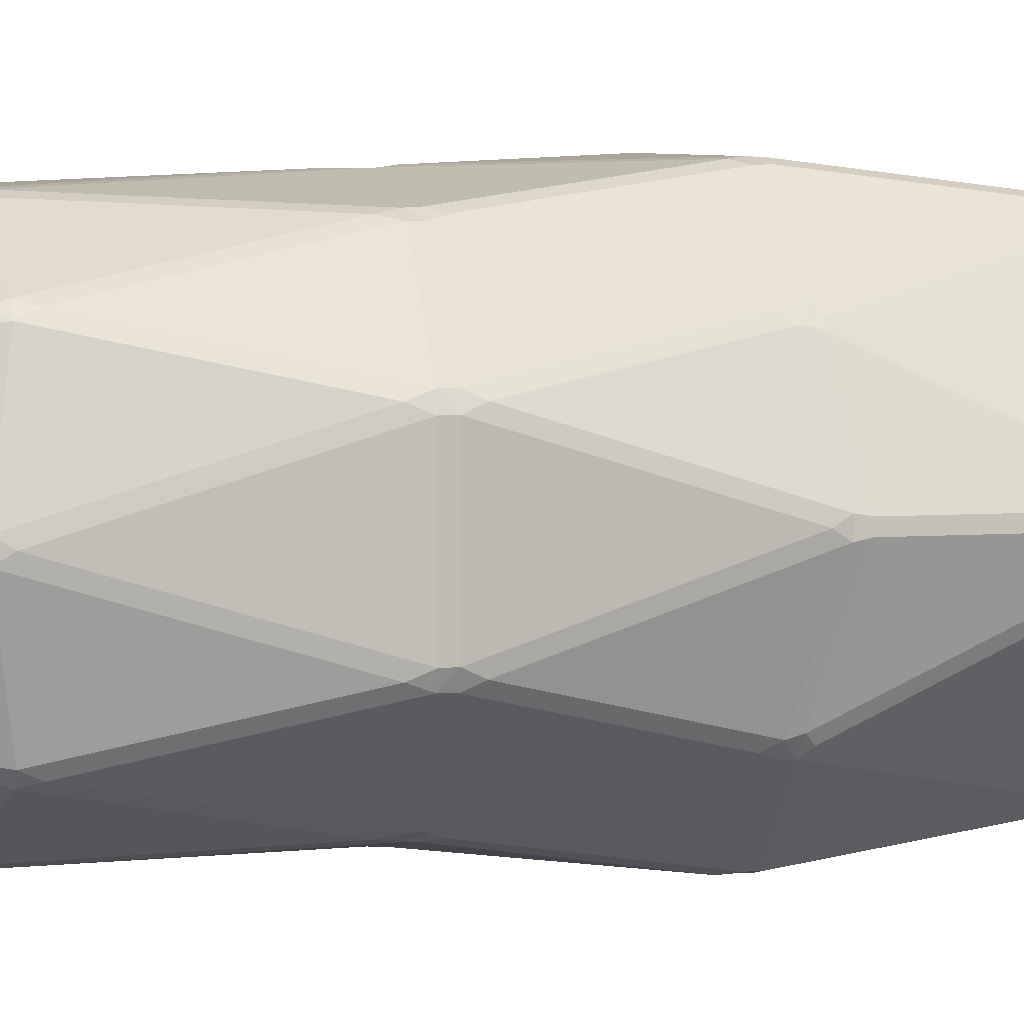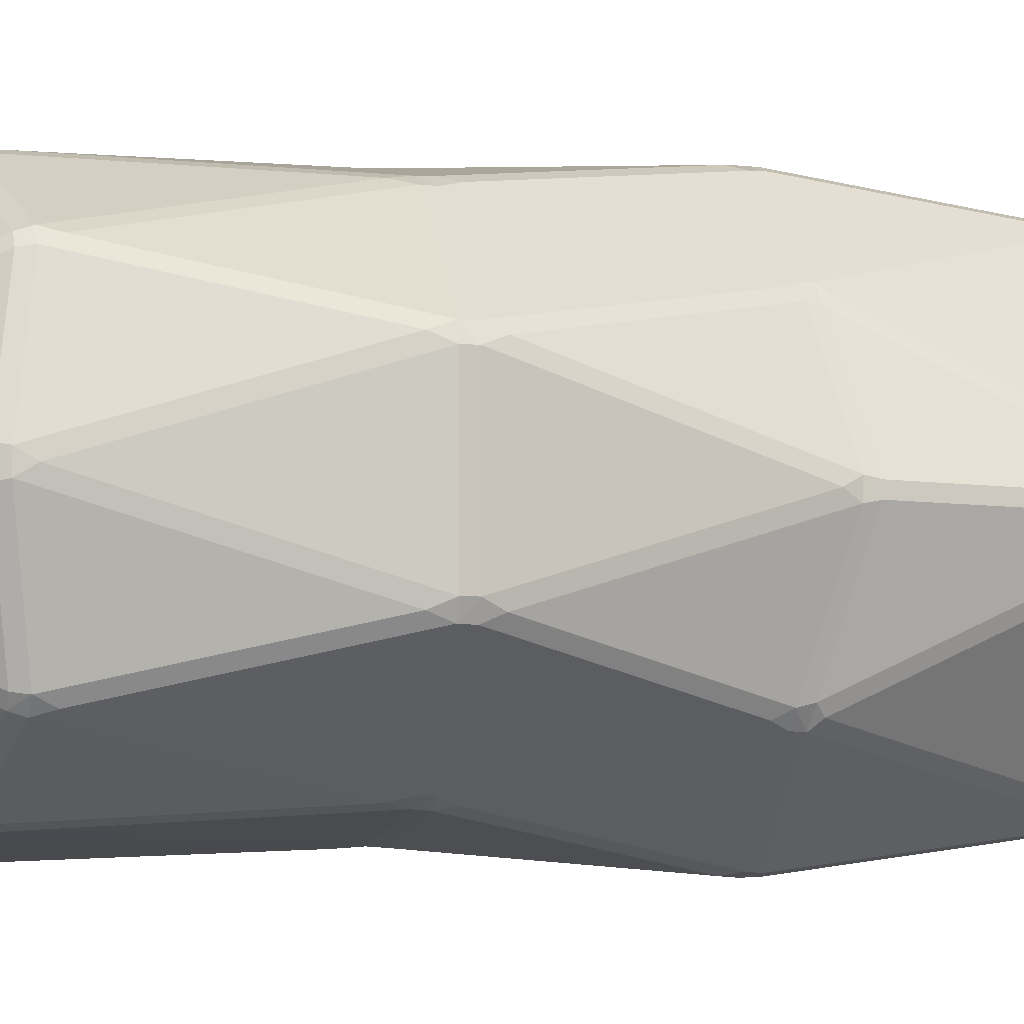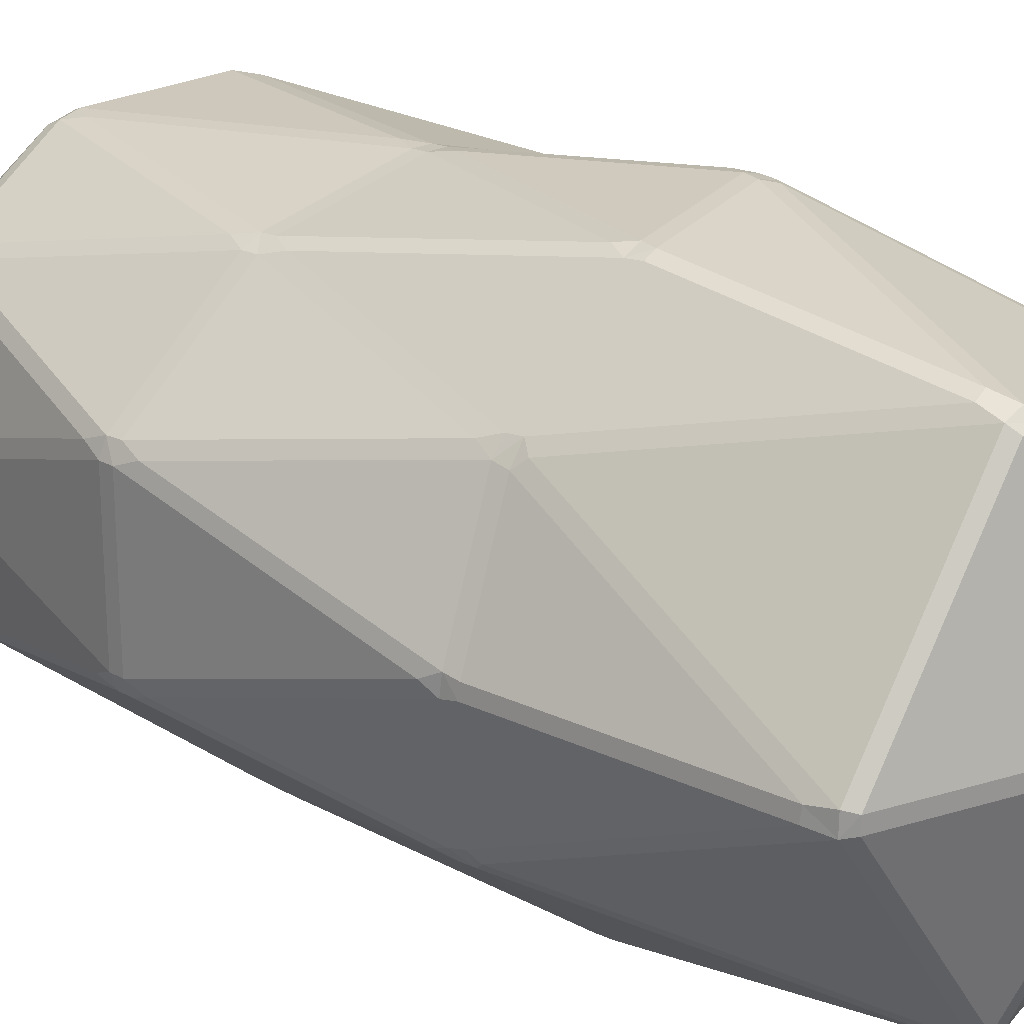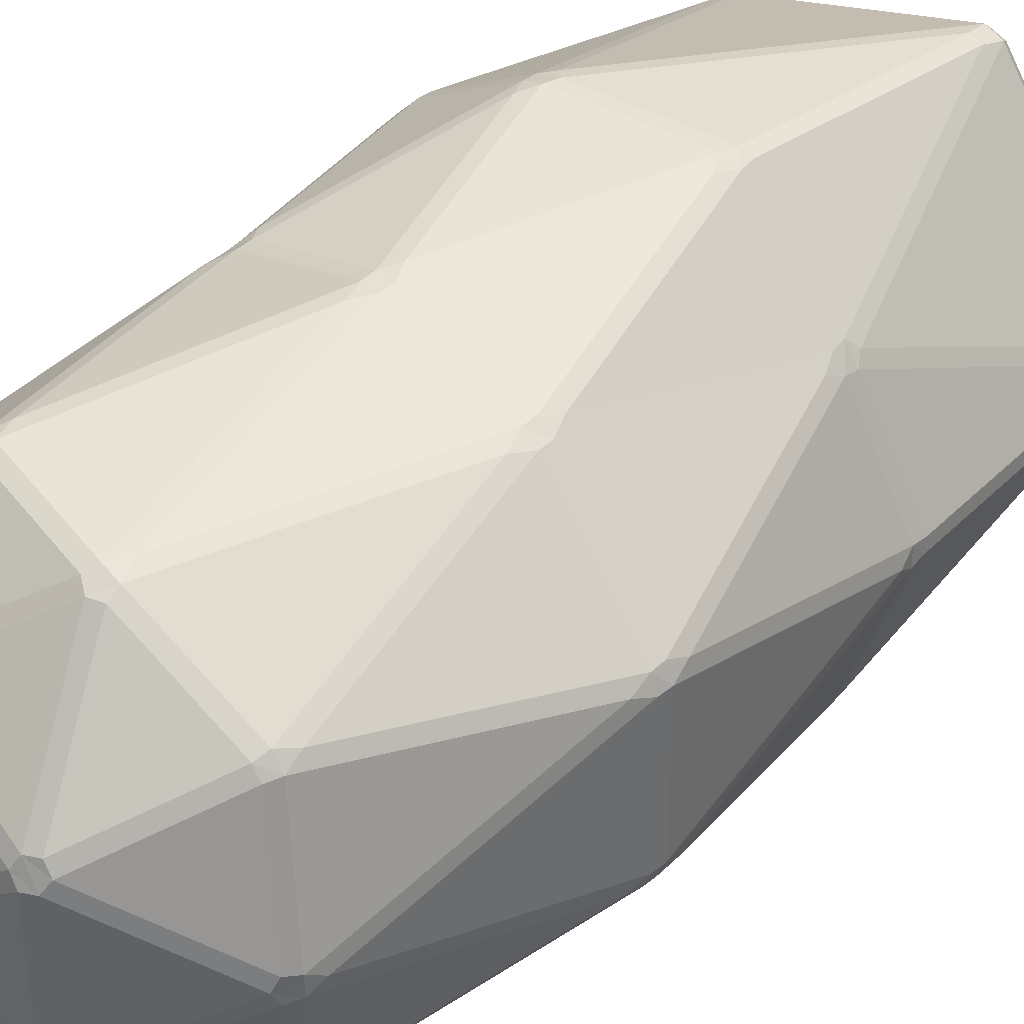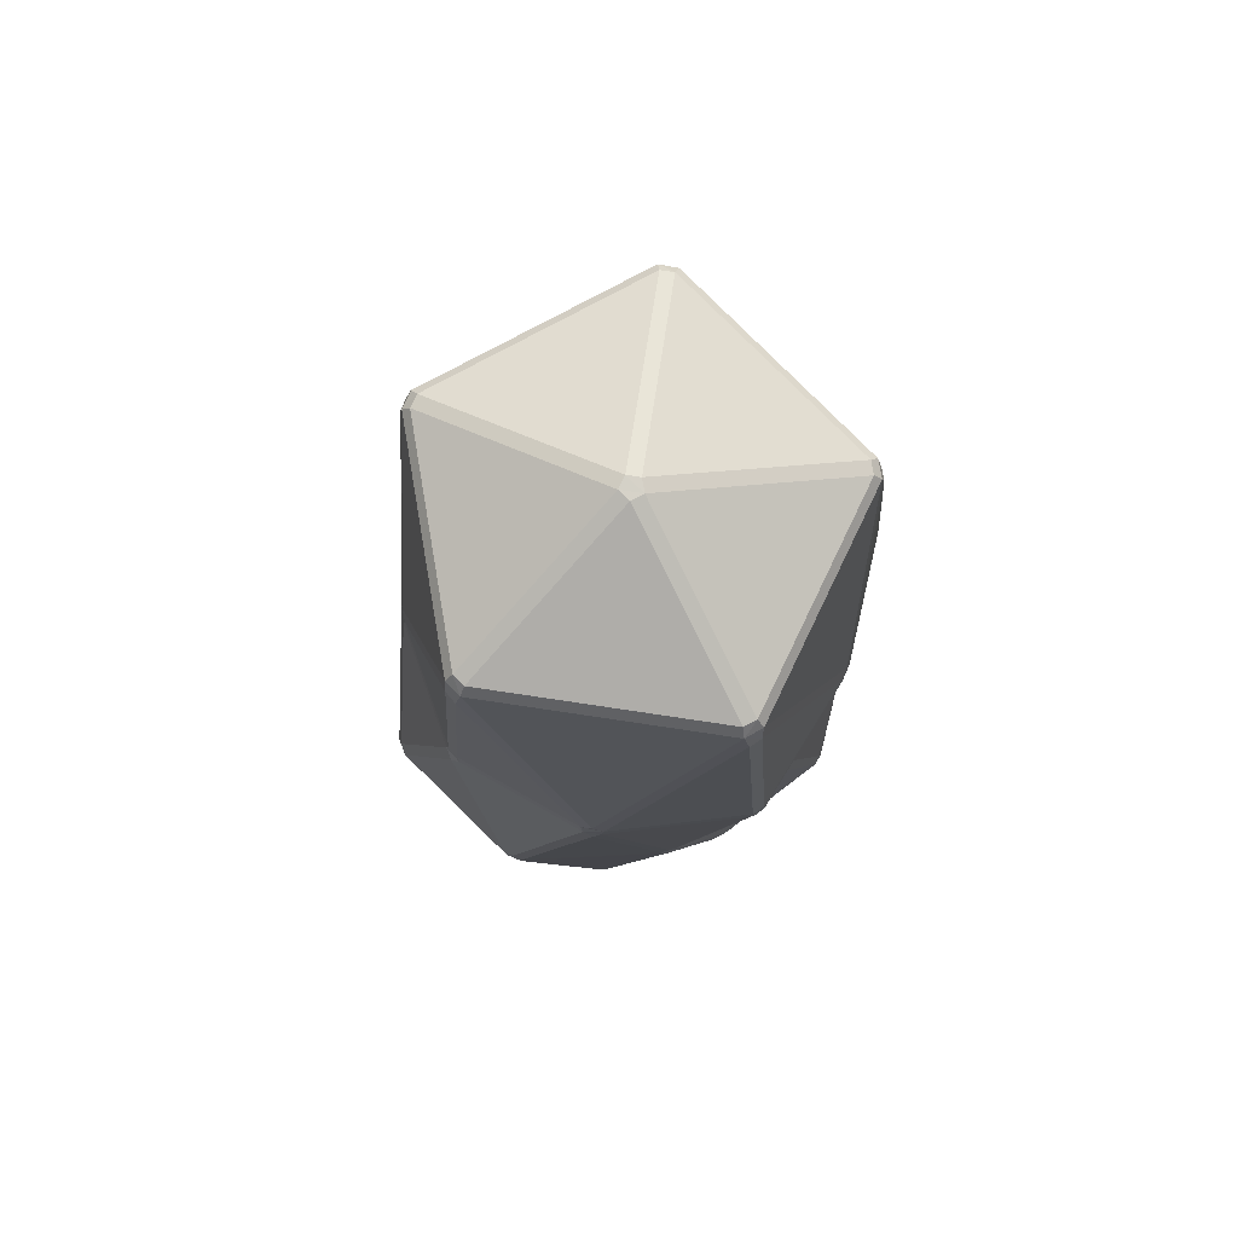
<metadata>
{"format":"obj","ext":"obj","renderer":"f3d","projection":"perspective","resolution":1024,"background":"white","views":[{"elev":3.8,"azim":71.0,"up":"+Z"},{"elev":-5.1,"azim":68.4,"up":"+Z"},{"elev":23.4,"azim":132.8,"up":"+Z"},{"elev":39.6,"azim":43.8,"up":"+Z"},{"elev":79.1,"azim":134.3,"up":"+Y"}]}
</metadata>
<code>
o Rock_02_Icosphere.002
v -0.00146 -1.07 0.02411
v -0.03381 -1.063 0.01438
v -0.0333 -1.065 -0.02044
v -0.001521 -1.072 -0.03091
v 0.01921 -1.074 -0.003128
v 0.4536 -0.7543 0.3512
v 0.474 -0.7562 0.324
v 0.4881 -0.7248 0.3285
v 0.4818 -0.6811 0.3491
v 0.4604 -0.7227 0.3615
v -0.1672 -0.7112 0.5324
v -0.1679 -0.6799 0.5453
v -0.1893 -0.626 0.5433
v -0.2081 -0.6745 0.5315
v -0.1996 -0.7056 0.5223
v -0.5569 -0.6101 0.01939
v -0.5682 -0.5775 0.02332
v -0.573 -0.5299 0.002182
v -0.5698 -0.579 -0.01898
v -0.5586 -0.6119 -0.01553
v -0.208 -0.7464 -0.5669
v -0.2161 -0.7159 -0.5758
v -0.1968 -0.661 -0.5832
v -0.1765 -0.7194 -0.588
v -0.1756 -0.7499 -0.5755
v 0.4745 -0.7571 -0.331
v 0.454 -0.7553 -0.3582
v 0.4609 -0.7238 -0.3684
v 0.4822 -0.6819 -0.3555
v 0.4885 -0.7258 -0.3353
v 0.1746 0.5345 0.5886
v 0.1941 0.577 0.5783
v 0.1881 0.6127 0.58
v 0.158 0.611 0.5929
v 0.1503 0.5737 0.5944
v -0.5323 0.5111 0.3879
v -0.5186 0.5507 0.4079
v -0.5235 0.5868 0.4028
v -0.5399 0.5897 0.3759
v -0.5429 0.5549 0.3702
v -0.4919 0.5626 -0.3427
v -0.5023 0.6079 -0.3224
v -0.4987 0.6441 -0.328
v -0.4797 0.644 -0.3542
v -0.4758 0.6079 -0.3589
v 0.1916 0.5113 -0.608
v 0.1703 0.554 -0.6108
v 0.1769 0.5888 -0.6105
v 0.2075 0.5857 -0.6031
v 0.2141 0.5494 -0.6005
v 0.6097 0.5355 0.002573
v 0.6012 0.5733 -0.02154
v 0.5988 0.6104 -0.01416
v 0.5959 0.6124 0.01838
v 0.5983 0.5771 0.02454
v 0.02785 1.482 -0.01923
v -0.004414 1.481 -0.02962
v -0.02468 1.481 -0.00186
v -0.004698 1.482 0.02556
v 0.02781 1.481 0.01495
v -0.0897 -0.9725 0.2908
v -0.08454 -0.9556 0.3209
v -0.106 -0.9355 0.3404
v -0.1385 -0.9298 0.3304
v -0.1448 -0.9446 0.2992
v -0.1223 -0.9649 0.2819
v 0.2863 -1.008 0.2292
v 0.255 -1.022 0.2257
v 0.2425 -1.038 0.1976
v 0.2634 -1.042 0.1706
v 0.2943 -1.028 0.1746
v 0.3066 -1.01 0.202
v 0.1283 -0.7721 0.5178
v 0.155 -0.7886 0.5022
v 0.1875 -0.7775 0.5022
v 0.1847 -0.7468 0.518
v 0.1646 -0.6975 0.5287
v 0.1401 -0.7433 0.5301
v 0.5497 -0.8074 0.02646
v 0.5409 -0.8224 -0.003462
v 0.5497 -0.8075 -0.03342
v 0.5665 -0.7779 -0.0272
v 0.5766 -0.7392 -0.003139
v 0.5664 -0.7778 0.02058
v 0.3067 -1.01 -0.2089
v 0.2943 -1.028 -0.1815
v 0.2634 -1.042 -0.1774
v 0.2426 -1.039 -0.2051
v 0.2556 -1.024 -0.2327
v 0.2863 -1.008 -0.2362
v -0.3191 -0.9125 0.01649
v -0.3449 -0.8913 0.02942
v -0.3699 -0.8686 0.01705
v -0.3704 -0.8721 -0.01789
v -0.3467 -0.8946 -0.03126
v -0.3192 -0.9143 -0.01832
v -0.4591 -0.6796 0.2833
v -0.4357 -0.6988 0.3008
v -0.4236 -0.6888 0.3319
v -0.4413 -0.6569 0.3333
v -0.4577 -0.6066 0.3185
v -0.4673 -0.6492 0.2954
v -0.1235 -0.995 -0.2986
v -0.1471 -0.9769 -0.317
v -0.1403 -0.9663 -0.3492
v -0.1082 -0.9686 -0.3589
v -0.08616 -0.9863 -0.3377
v -0.09128 -1.002 -0.3077
v -0.4501 -0.7257 -0.3531
v -0.4612 -0.733 -0.3209
v -0.4829 -0.7133 -0.3025
v -0.4919 -0.6835 -0.3145
v -0.4817 -0.6386 -0.3362
v -0.468 -0.6944 -0.3532
v 0.1882 -0.7801 -0.5098
v 0.156 -0.7927 -0.5105
v 0.1296 -0.7783 -0.5286
v 0.1419 -0.7491 -0.5391
v 0.1654 -0.6995 -0.535
v 0.1855 -0.7494 -0.5255
v 0.6458 -0.1732 0.209
v 0.6573 -0.1245 0.1884
v 0.6582 -0.08962 0.1887
v 0.6463 -0.04013 0.2083
v 0.6395 -0.08686 0.2288
v 0.6416 -0.1223 0.2281
v 0.6579 -0.08961 -0.1873
v 0.657 -0.1245 -0.1874
v 0.6456 -0.1731 -0.2085
v 0.6412 -0.1224 -0.2272
v 0.6405 -0.08698 -0.2285
v 0.6487 -0.04346 -0.2088
v -0.01718 -0.1065 0.5729
v 0.005841 -0.05481 0.5719
v 0.006056 -0.01967 0.5737
v -0.01745 0.02204 0.5796
v -0.04017 -0.0175 0.5727
v -0.03846 -0.05242 0.5709
v 0.3307 -0.04467 0.5032
v 0.3317 -0.07991 0.5011
v 0.3508 -0.1329 0.4906
v 0.3709 -0.08412 0.4798
v 0.3692 -0.04875 0.4801
v 0.3498 -0.000648 0.4931
v -0.5566 -0.07958 0.1748
v -0.5479 -0.03139 0.1967
v -0.5501 0.003428 0.1992
v -0.5609 0.04157 0.1794
v -0.5615 0.004639 0.1541
v -0.5614 -0.03045 0.1542
v -0.3749 -0.007748 0.455
v -0.3721 -0.0426 0.4533
v -0.3557 -0.09376 0.468
v -0.3372 -0.04404 0.4797
v -0.3367 -0.009188 0.4822
v -0.3597 0.02686 0.4756
v -0.3522 -0.07892 -0.4598
v -0.3669 -0.02872 -0.4418
v -0.3676 0.006304 -0.4416
v -0.3518 0.0528 -0.4576
v -0.3311 0.0057 -0.4669
v -0.3318 -0.02929 -0.4681
v -0.5472 0.005983 -0.1939
v -0.5472 -0.02904 -0.1933
v -0.557 -0.07706 -0.1723
v -0.5602 -0.02918 -0.1508
v -0.5603 0.005905 -0.1513
v -0.5575 0.05248 -0.1739
v 0.3522 -0.1354 -0.4904
v 0.3332 -0.08161 -0.4997
v 0.3321 -0.04626 -0.5023
v 0.3551 -0.01048 -0.4944
v 0.3726 -0.05129 -0.4793
v 0.3722 -0.08654 -0.479
v 0.006189 -0.00675 -0.5612
v 0.005416 -0.04187 -0.5588
v -0.01769 -0.09341 -0.5629
v -0.03883 -0.03825 -0.5582
v -0.04025 -0.003196 -0.5564
v -0.01583 0.03383 -0.5638
v 0.4278 0.5465 0.3532
v 0.448 0.5045 0.3387
v 0.4562 0.5468 0.3174
v 0.4545 0.5822 0.3098
v 0.4379 0.6058 0.332
v 0.4218 0.5821 0.3549
v -0.2223 0.5033 0.5975
v -0.2009 0.4613 0.6025
v -0.1795 0.5047 0.6096
v -0.1714 0.5421 0.6081
v -0.1985 0.5639 0.6003
v -0.2253 0.5392 0.5936
v -0.5746 0.5681 -0.02581
v -0.5773 0.5211 -0.003315
v -0.577 0.5647 0.02001
v -0.5743 0.5995 0.02285
v -0.5711 0.6255 -0.003894
v -0.5707 0.6044 -0.03256
v -0.1733 0.5645 -0.5355
v -0.1956 0.5204 -0.5285
v -0.216 0.5681 -0.5193
v -0.2205 0.6043 -0.5142
v -0.1934 0.6253 -0.524
v -0.1691 0.5994 -0.5346
v 0.5106 0.4998 -0.34
v 0.5017 0.4591 -0.3603
v 0.4839 0.4983 -0.3758
v 0.4781 0.5344 -0.3776
v 0.4935 0.559 -0.3548
v 0.5088 0.5373 -0.3309
v 0.1828 1.228 0.5147
v 0.1872 1.283 0.4996
v 0.176 1.307 0.4831
v 0.1436 1.308 0.4939
v 0.1437 1.284 0.5155
v 0.1527 1.224 0.5278
v 0.516 1.307 0.01513
v 0.5345 1.283 0.02161
v 0.5464 1.227 0.01432
v 0.5493 1.224 -0.01821
v 0.5363 1.284 -0.0249
v 0.5161 1.308 -0.01905
v -0.4387 1.239 0.3383
v -0.4211 1.293 0.334
v -0.4079 1.317 0.3167
v -0.4281 1.317 0.2894
v -0.4475 1.292 0.2946
v -0.4548 1.244 0.3111
v -0.4511 1.209 -0.3065
v -0.4444 1.267 -0.2943
v -0.4251 1.291 -0.2883
v -0.4048 1.291 -0.316
v -0.4173 1.267 -0.3318
v -0.432 1.21 -0.3327
v 0.1567 1.243 -0.5306
v 0.1441 1.292 -0.5199
v 0.1459 1.317 -0.5005
v 0.1781 1.317 -0.4897
v 0.1901 1.293 -0.5071
v 0.1874 1.238 -0.5235
f 70 5 87
f 8 84 121
f 3 96 103
f 4 108 88
f 1 69 61
f 9 126 142
f 13 138 154
f 18 150 166
f 23 162 178
f 29 174 130
f 63 73 11
f 93 97 16
f 105 109 21
f 81 85 26
f 135 139 31
f 190 34 216
f 196 39 228
f 202 44 234
f 208 49 240
f 213 217 60
f 92 65 98
f 123 127 51
f 222 238 56
f 221 209 239
f 171 175 46
f 237 232 57
f 236 203 233
f 159 163 41
f 231 226 58
f 230 197 227
f 147 151 36
f 225 214 59
f 224 191 215
f 132 205 52
f 53 210 220
f 155 137 188
f 180 199 47
f 48 204 235
f 212 185 218
f 168 193 42
f 43 198 229
f 179 161 200
f 156 187 37
f 38 192 223
f 167 149 194
f 144 181 32
f 33 186 211
f 131 173 206
f 184 54 219
f 172 50 207
f 143 125 182
f 22 114 157
f 160 45 201
f 170 119 176
f 17 102 145
f 148 40 195
f 158 113 164
f 12 78 133
f 136 35 189
f 122 83 128
f 7 72 79
f 124 55 183
f 89 107 116
f 90 115 27
f 28 120 169
f 104 95 110
f 118 24 177
f 106 25 117
f 146 101 152
f 112 19 165
f 94 20 111
f 62 68 74
f 100 14 153
f 82 30 129
f 134 77 140
f 67 6 75
f 64 15 99
f 80 71 86
f 76 10 141
f 4 1 3
f 8 9 10
f 12 14 15
f 17 18 19
f 22 23 24
f 28 29 30
f 32 34 35
f 38 39 40
f 43 44 45
f 47 49 50
f 53 54 55
f 57 59 60
f 65 66 62
f 71 72 68
f 74 76 78
f 80 82 84
f 88 89 86
f 94 95 92
f 100 101 102
f 106 107 104
f 112 113 114
f 116 118 120
f 126 123 125
f 130 131 127
f 138 135 137
f 142 143 140
f 149 150 146
f 154 155 152
f 161 162 158
f 166 167 164
f 173 174 170
f 178 179 175
f 184 185 186
f 190 191 192
f 196 197 198
f 202 203 204
f 208 209 210
f 214 215 212
f 219 220 221
f 227 228 224
f 233 234 230
f 237 238 239
f 2 61 66
f 7 67 72
f 78 11 73
f 84 7 79
f 90 26 85
f 96 2 91
f 102 16 97
f 108 3 103
f 22 109 114
f 28 115 120
f 9 121 126
f 132 51 127
f 13 133 138
f 144 31 139
f 18 145 150
f 156 36 151
f 23 157 162
f 168 41 163
f 29 169 174
f 180 46 175
f 186 32 181
f 192 37 187
f 198 42 193
f 204 47 199
f 210 52 205
f 216 33 211
f 222 60 217
f 39 223 228
f 44 229 234
f 240 48 235
f 64 11 15
f 5 69 1
f 10 75 6
f 82 26 30
f 88 5 4
f 20 93 16
f 14 99 15
f 25 105 21
f 112 20 19
f 24 117 25
f 124 51 55
f 29 129 30
f 136 31 35
f 9 141 10
f 148 36 40
f 13 153 14
f 160 41 45
f 18 165 19
f 172 46 50
f 23 177 24
f 184 55 54
f 190 35 34
f 196 40 39
f 202 45 44
f 208 50 49
f 59 213 60
f 220 54 53
f 58 225 59
f 232 58 57
f 238 57 56
f 239 222 221
f 220 209 221
f 209 240 239
f 236 232 237
f 235 203 236
f 203 234 233
f 227 231 230
f 229 197 230
f 197 228 227
f 224 214 225
f 223 191 224
f 191 216 215
f 218 213 212
f 211 185 212
f 185 219 218
f 206 132 131
f 174 131 130
f 206 172 207
f 200 180 179
f 162 179 178
f 200 160 201
f 194 168 167
f 166 149 167
f 194 148 195
f 188 156 155
f 154 137 155
f 188 136 189
f 182 144 143
f 142 125 143
f 182 124 183
f 176 171 170
f 169 119 170
f 119 177 176
f 158 163 159
f 157 113 158
f 113 165 164
f 146 151 147
f 145 101 146
f 101 153 152
f 134 139 135
f 133 77 134
f 77 141 140
f 122 127 123
f 121 83 122
f 83 129 128
f 116 90 89
f 108 89 88
f 116 106 117
f 104 109 105
f 96 104 103
f 110 94 111
f 98 93 92
f 91 65 92
f 98 64 99
f 80 85 81
f 72 80 79
f 71 87 86
f 74 63 62
f 61 68 62
f 74 67 75
f 2 66 91
f 5 1 4
f 1 2 3
f 10 6 8
f 6 7 8
f 15 11 12
f 12 13 14
f 20 16 19
f 16 17 19
f 25 21 24
f 21 22 24
f 30 26 27
f 27 28 30
f 35 31 32
f 32 33 34
f 40 36 37
f 37 38 40
f 45 41 42
f 42 43 45
f 50 46 47
f 47 48 49
f 55 51 52
f 52 53 55
f 60 56 57
f 57 58 59
f 66 61 62
f 62 63 65
f 63 64 65
f 72 67 68
f 68 69 71
f 69 70 71
f 78 73 74
f 74 75 76
f 76 77 78
f 84 79 80
f 80 81 82
f 82 83 84
f 90 85 89
f 85 86 89
f 86 87 88
f 96 91 95
f 91 92 95
f 92 93 94
f 102 97 100
f 97 98 100
f 98 99 100
f 108 103 107
f 103 104 107
f 104 105 106
f 114 109 110
f 110 111 114
f 111 112 114
f 120 115 116
f 116 117 118
f 118 119 120
f 126 121 122
f 122 123 126
f 123 124 125
f 132 127 131
f 127 128 130
f 128 129 130
f 138 133 134
f 134 135 138
f 135 136 137
f 144 139 143
f 139 140 143
f 140 141 142
f 150 145 146
f 146 147 149
f 147 148 149
f 156 151 155
f 151 152 155
f 152 153 154
f 162 157 158
f 158 159 161
f 159 160 161
f 168 163 167
f 163 164 167
f 164 165 166
f 174 169 170
f 170 171 173
f 171 172 173
f 180 175 179
f 175 176 178
f 176 177 178
f 186 181 183
f 181 182 183
f 183 184 186
f 192 187 189
f 187 188 189
f 189 190 192
f 198 193 196
f 193 194 195
f 196 193 195
f 204 199 201
f 199 200 201
f 201 202 204
f 210 205 208
f 205 206 207
f 208 205 207
f 216 211 215
f 211 212 215
f 212 213 214
f 222 217 221
f 217 218 221
f 218 219 221
f 228 223 224
f 224 225 226
f 226 227 224
f 234 229 230
f 230 231 233
f 231 232 233
f 240 235 239
f 235 236 239
f 236 237 239
f 2 1 61
f 7 6 67
f 78 12 11
f 84 8 7
f 90 27 26
f 96 3 2
f 102 17 16
f 108 4 3
f 22 21 109
f 28 27 115
f 9 8 121
f 132 52 51
f 13 12 133
f 144 32 31
f 18 17 145
f 156 37 36
f 23 22 157
f 168 42 41
f 29 28 169
f 180 47 46
f 186 33 32
f 192 38 37
f 198 43 42
f 204 48 47
f 210 53 52
f 216 34 33
f 222 56 60
f 39 38 223
f 44 43 229
f 240 49 48
f 64 63 11
f 5 70 69
f 10 76 75
f 82 81 26
f 88 87 5
f 20 94 93
f 14 100 99
f 25 106 105
f 112 111 20
f 24 118 117
f 124 123 51
f 29 130 129
f 136 135 31
f 9 142 141
f 148 147 36
f 13 154 153
f 160 159 41
f 18 166 165
f 172 171 46
f 23 178 177
f 184 183 55
f 190 189 35
f 196 195 40
f 202 201 45
f 208 207 50
f 59 214 213
f 220 219 54
f 58 226 225
f 232 231 58
f 238 237 57
f 239 238 222
f 220 210 209
f 209 208 240
f 236 233 232
f 235 204 203
f 203 202 234
f 227 226 231
f 229 198 197
f 197 196 228
f 224 215 214
f 223 192 191
f 191 190 216
f 218 217 213
f 211 186 185
f 185 184 219
f 206 205 132
f 174 173 131
f 206 173 172
f 200 199 180
f 162 161 179
f 200 161 160
f 194 193 168
f 166 150 149
f 194 149 148
f 188 187 156
f 154 138 137
f 188 137 136
f 182 181 144
f 142 126 125
f 182 125 124
f 176 175 171
f 169 120 119
f 119 118 177
f 158 164 163
f 157 114 113
f 113 112 165
f 146 152 151
f 145 102 101
f 101 100 153
f 134 140 139
f 133 78 77
f 77 76 141
f 122 128 127
f 121 84 83
f 83 82 129
f 116 115 90
f 108 107 89
f 116 107 106
f 104 110 109
f 96 95 104
f 110 95 94
f 98 97 93
f 91 66 65
f 98 65 64
f 80 86 85
f 72 71 80
f 71 70 87
f 74 73 63
f 61 69 68
f 74 68 67

</code>
